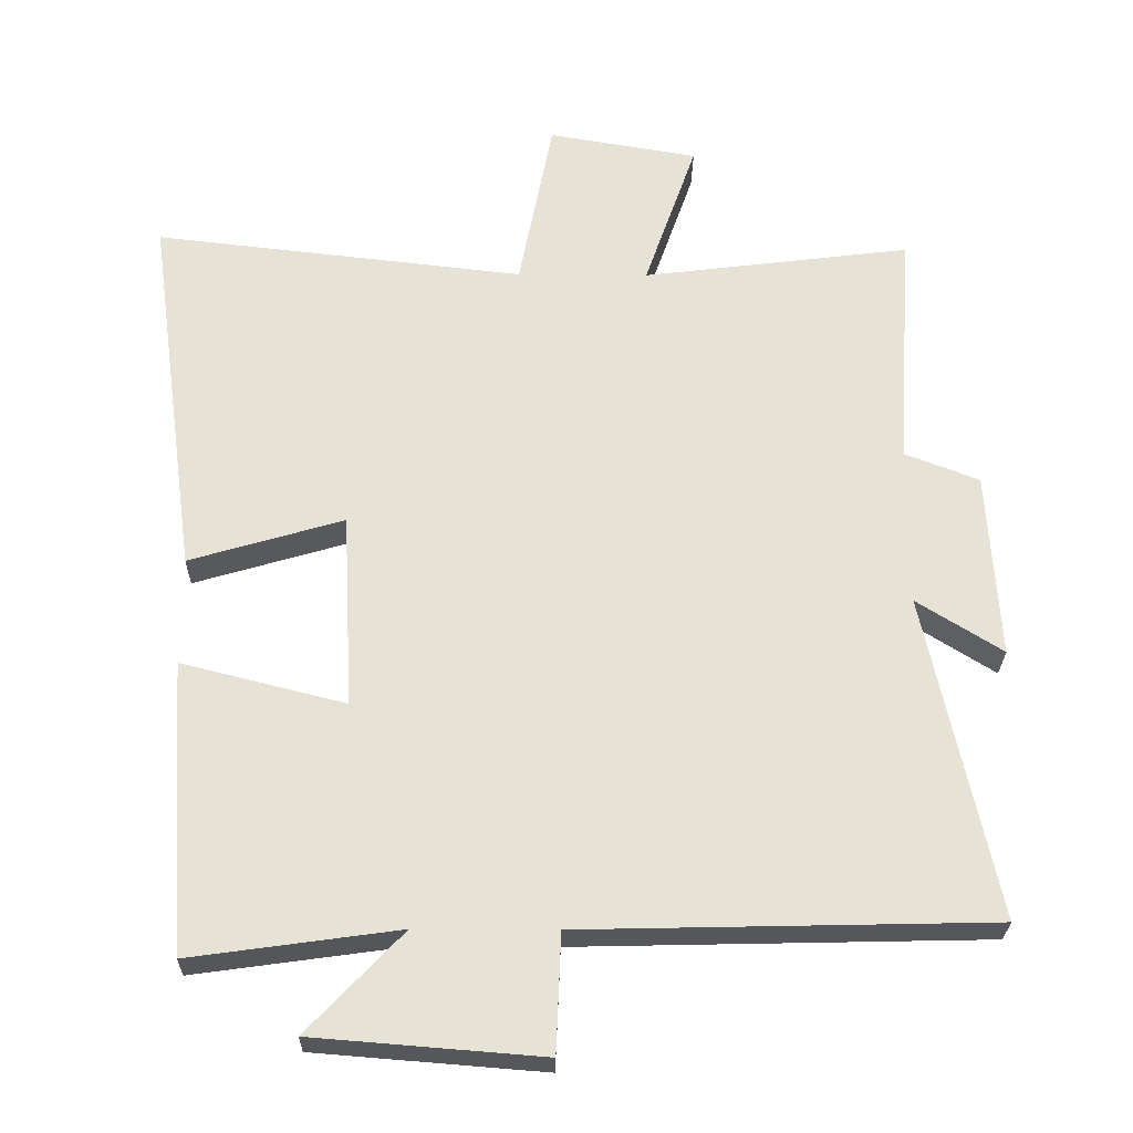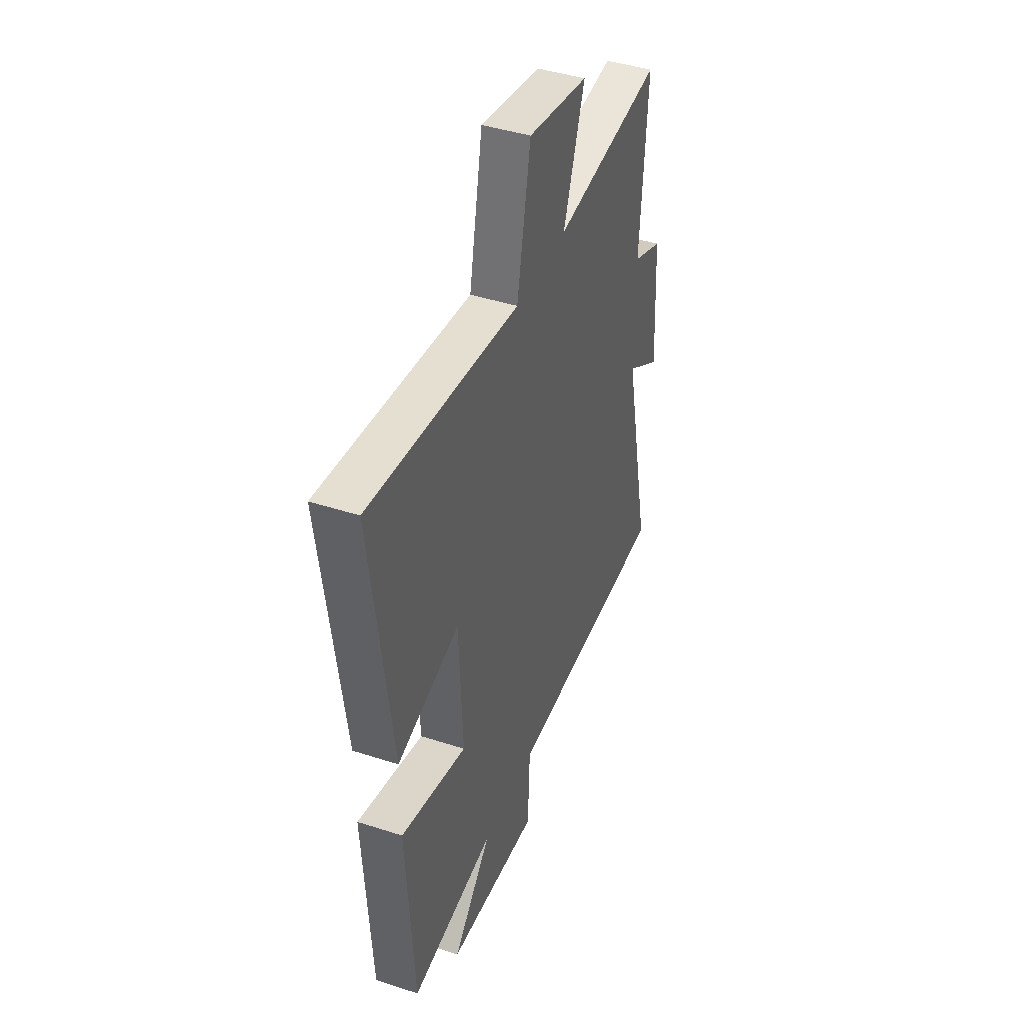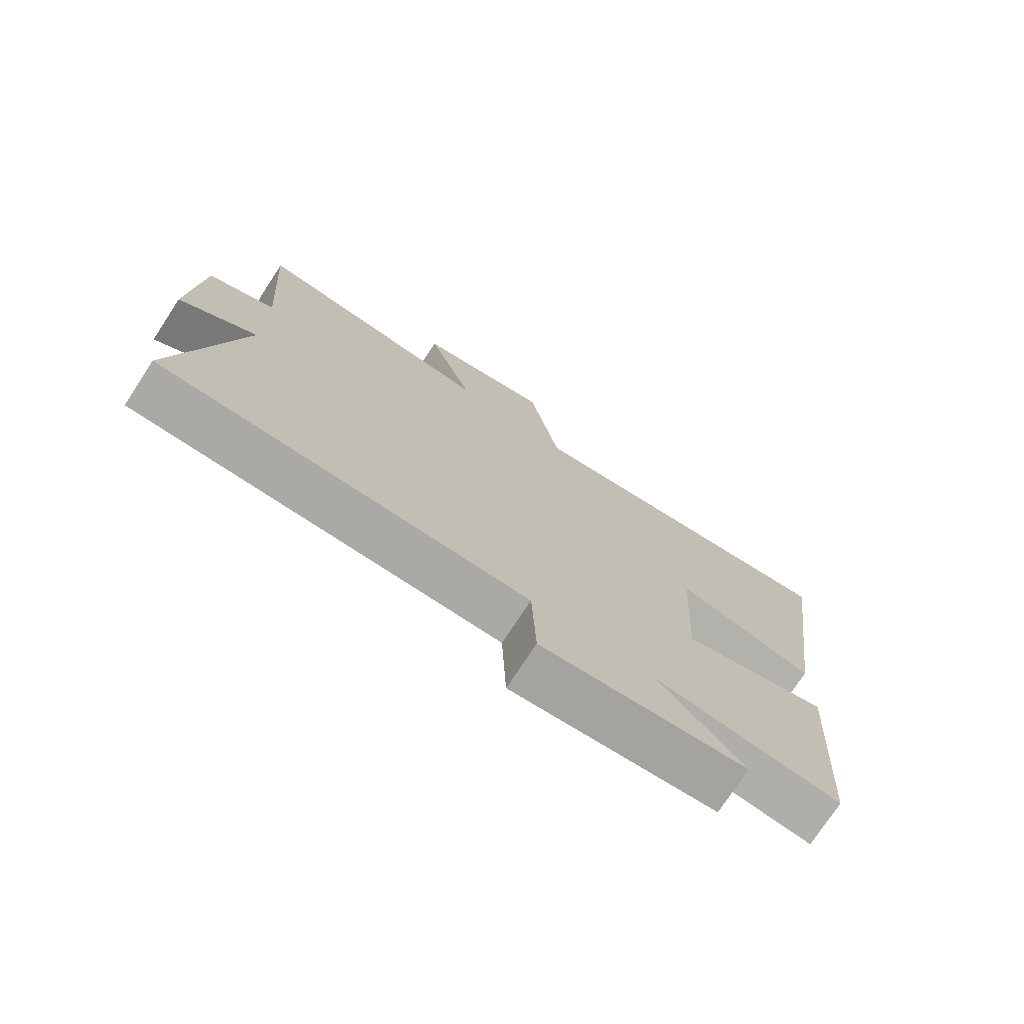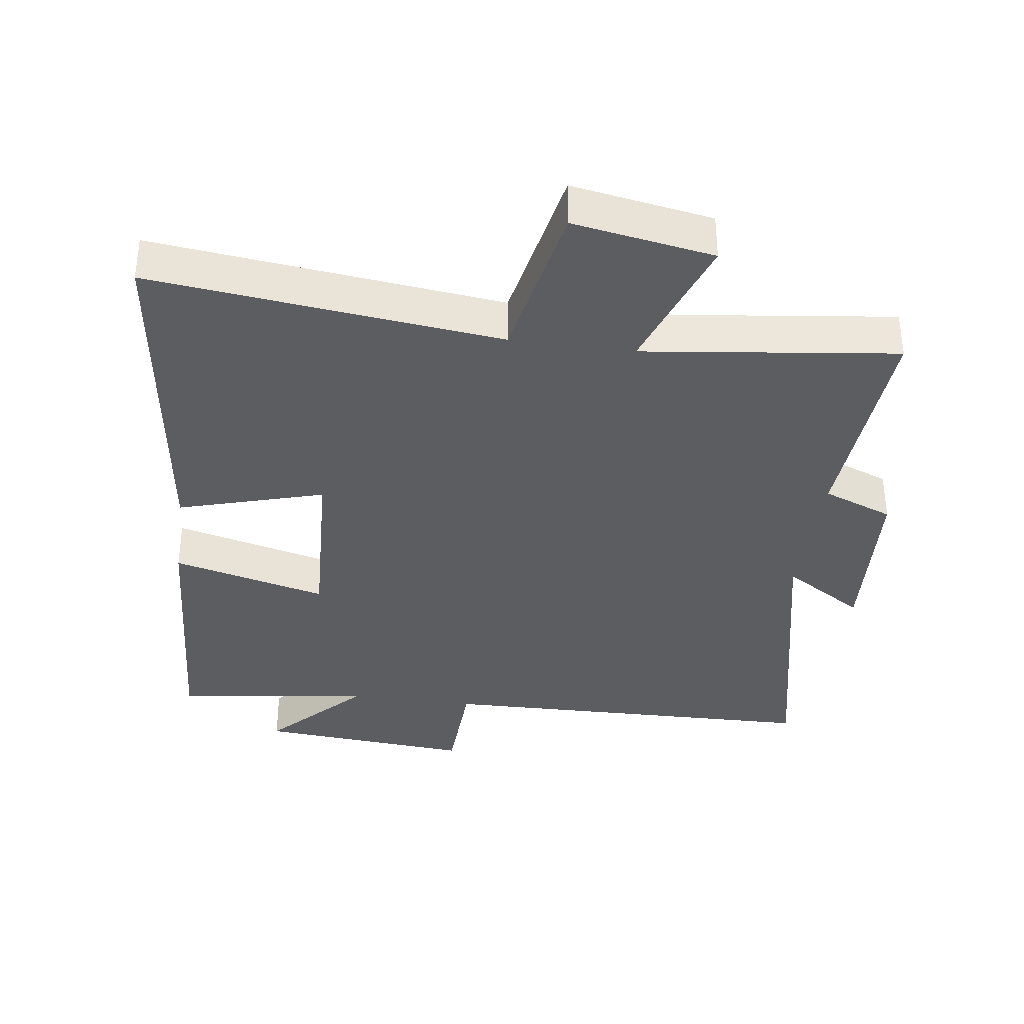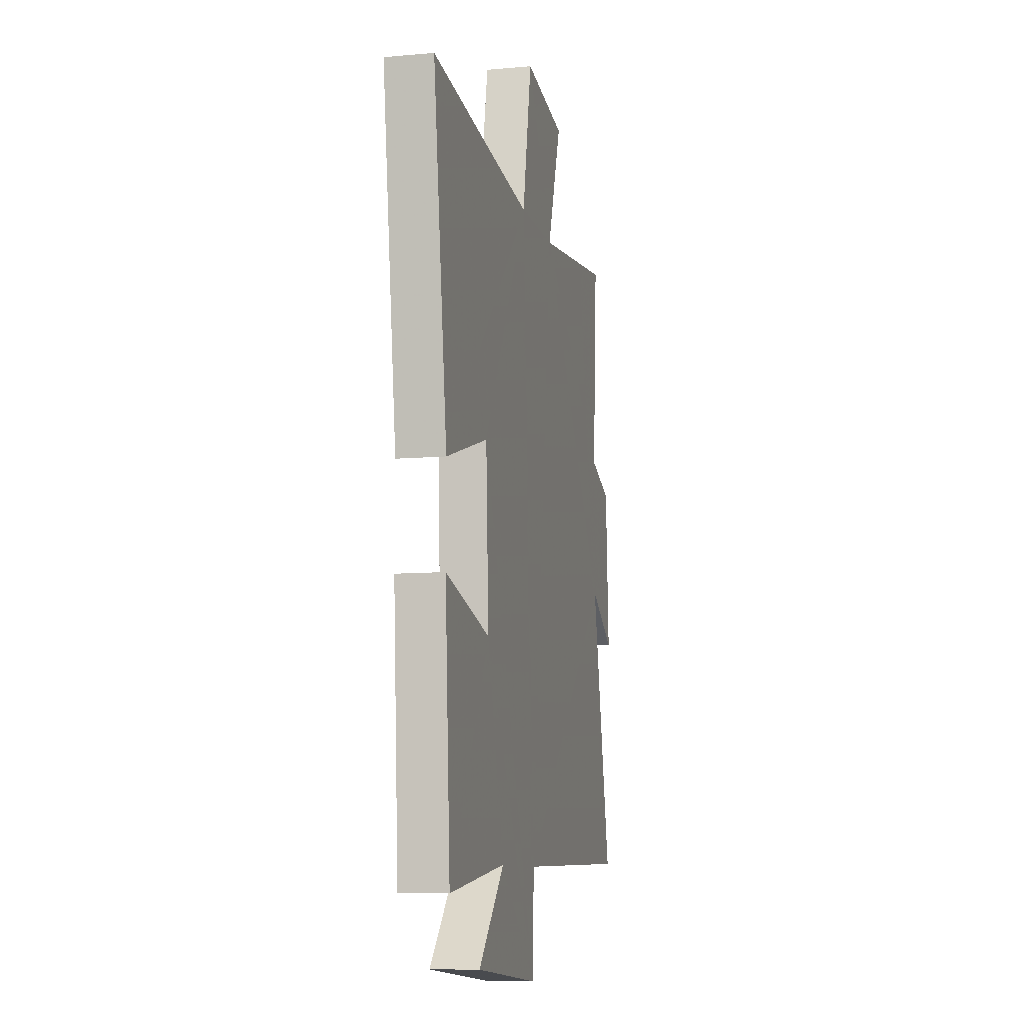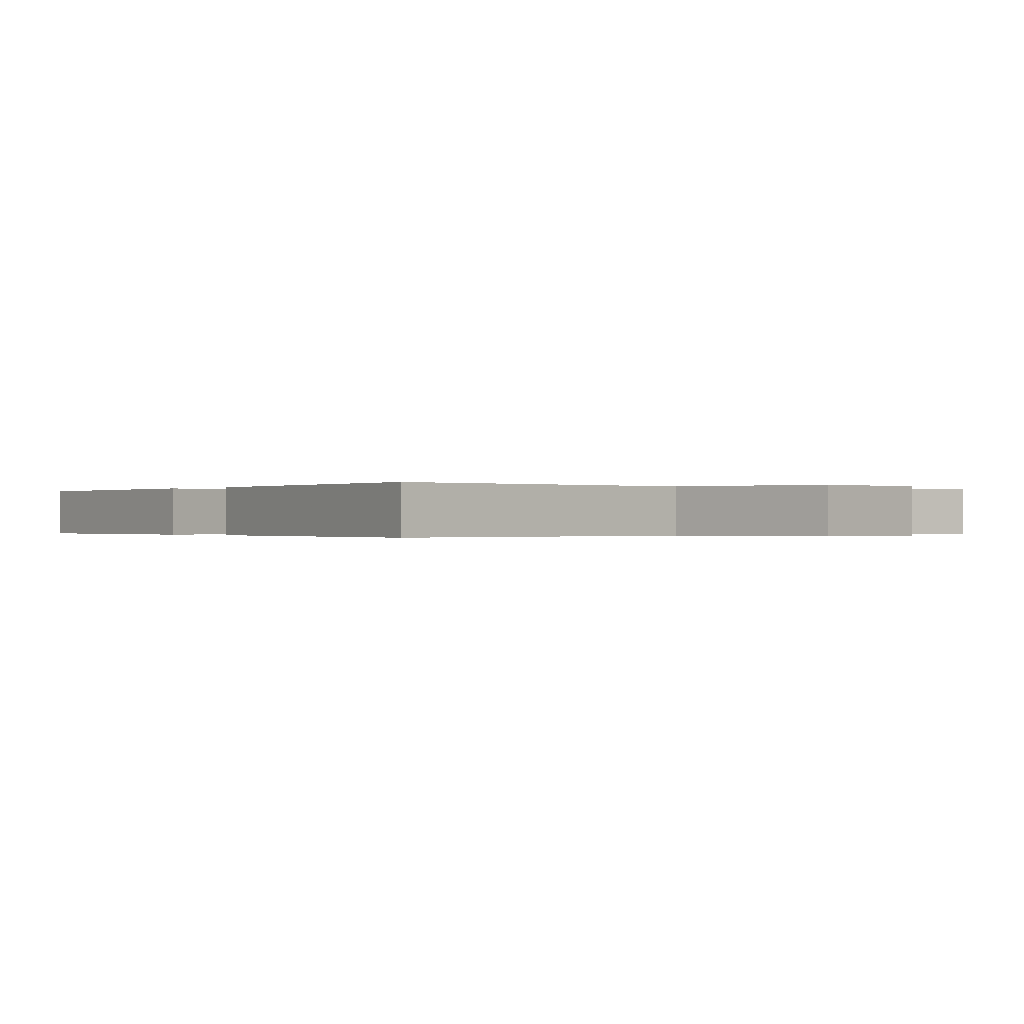
<metadata>
{"format":"obj","ext":"obj","renderer":"f3d","projection":"perspective","resolution":1024,"background":"white","views":[{"elev":-26.7,"azim":-0.8,"up":"+Z"},{"elev":42.7,"azim":-68.8,"up":"+Z"},{"elev":-74.9,"azim":146.8,"up":"+Z"},{"elev":-36.1,"azim":-7.9,"up":"+Y"},{"elev":-9.5,"azim":-76.7,"up":"+Z"},{"elev":-0.2,"azim":-38.8,"up":"+Y"}]}
</metadata>
<code>
v 0.599 0.07 -0.487
v 0.018 0.07 -0.5
v 0.011 0.07 -0.668
v -0.313 0.07 -0.642
v -0.178 0.07 -0.5
v -0.473 0.07 -0.541
v -0.5 0.07 -0.126
v -0.267 0.07 -0.185
v -0.281 0.07 0.093
v -0.5 0.07 0.028
v -0.572 0.07 0.56
v -0.045 0.07 0.5
v 0.003 0.07 0.749
v 0.215 0.07 0.713
v 0.141 0.07 0.5
v 0.523 0.07 0.548
v 0.5 0.07 0.204
v 0.606 0.07 0.163
v 0.622 0.07 -0.103
v 0.5 0.07 -0.026
v 0.599 0 -0.487
v 0.018 0 -0.5
v 0.011 0 -0.668
v -0.313 0 -0.642
v -0.178 0 -0.5
v -0.473 0 -0.541
v -0.5 0 -0.126
v -0.267 0 -0.185
v -0.281 0 0.093
v -0.5 0 0.028
v -0.572 0 0.56
v -0.045 0 0.5
v 0.003 0 0.749
v 0.215 0 0.713
v 0.141 0 0.5
v 0.523 0 0.548
v 0.5 0 0.204
v 0.606 0 0.163
v 0.622 0 -0.103
v 0.5 0 -0.026
f 17 18 19 20
f 15 16 17
f 15 17 20
f 12 13 14 15
f 20 1 2
f 15 20 2
f 12 15 2
f 9 10 11 12
f 12 2 3
f 9 12 3
f 8 9 3
f 5 6 7 8
f 3 4 5
f 3 5 8
f 40 39 38 37
f 37 36 35
f 40 37 35
f 35 34 33 32
f 22 21 40
f 22 40 35
f 22 35 32
f 32 31 30 29
f 23 22 32
f 23 32 29
f 23 29 28
f 28 27 26 25
f 25 24 23
f 28 25 23
f 1 21 22 2
f 2 22 23 3
f 3 23 24 4
f 4 24 25 5
f 5 25 26 6
f 6 26 27 7
f 7 27 28 8
f 8 28 29 9
f 9 29 30 10
f 10 30 31 11
f 11 31 32 12
f 12 32 33 13
f 13 33 34 14
f 14 34 35 15
f 15 35 36 16
f 16 36 37 17
f 17 37 38 18
f 18 38 39 19
f 19 39 40 20
f 20 40 21 1

</code>
